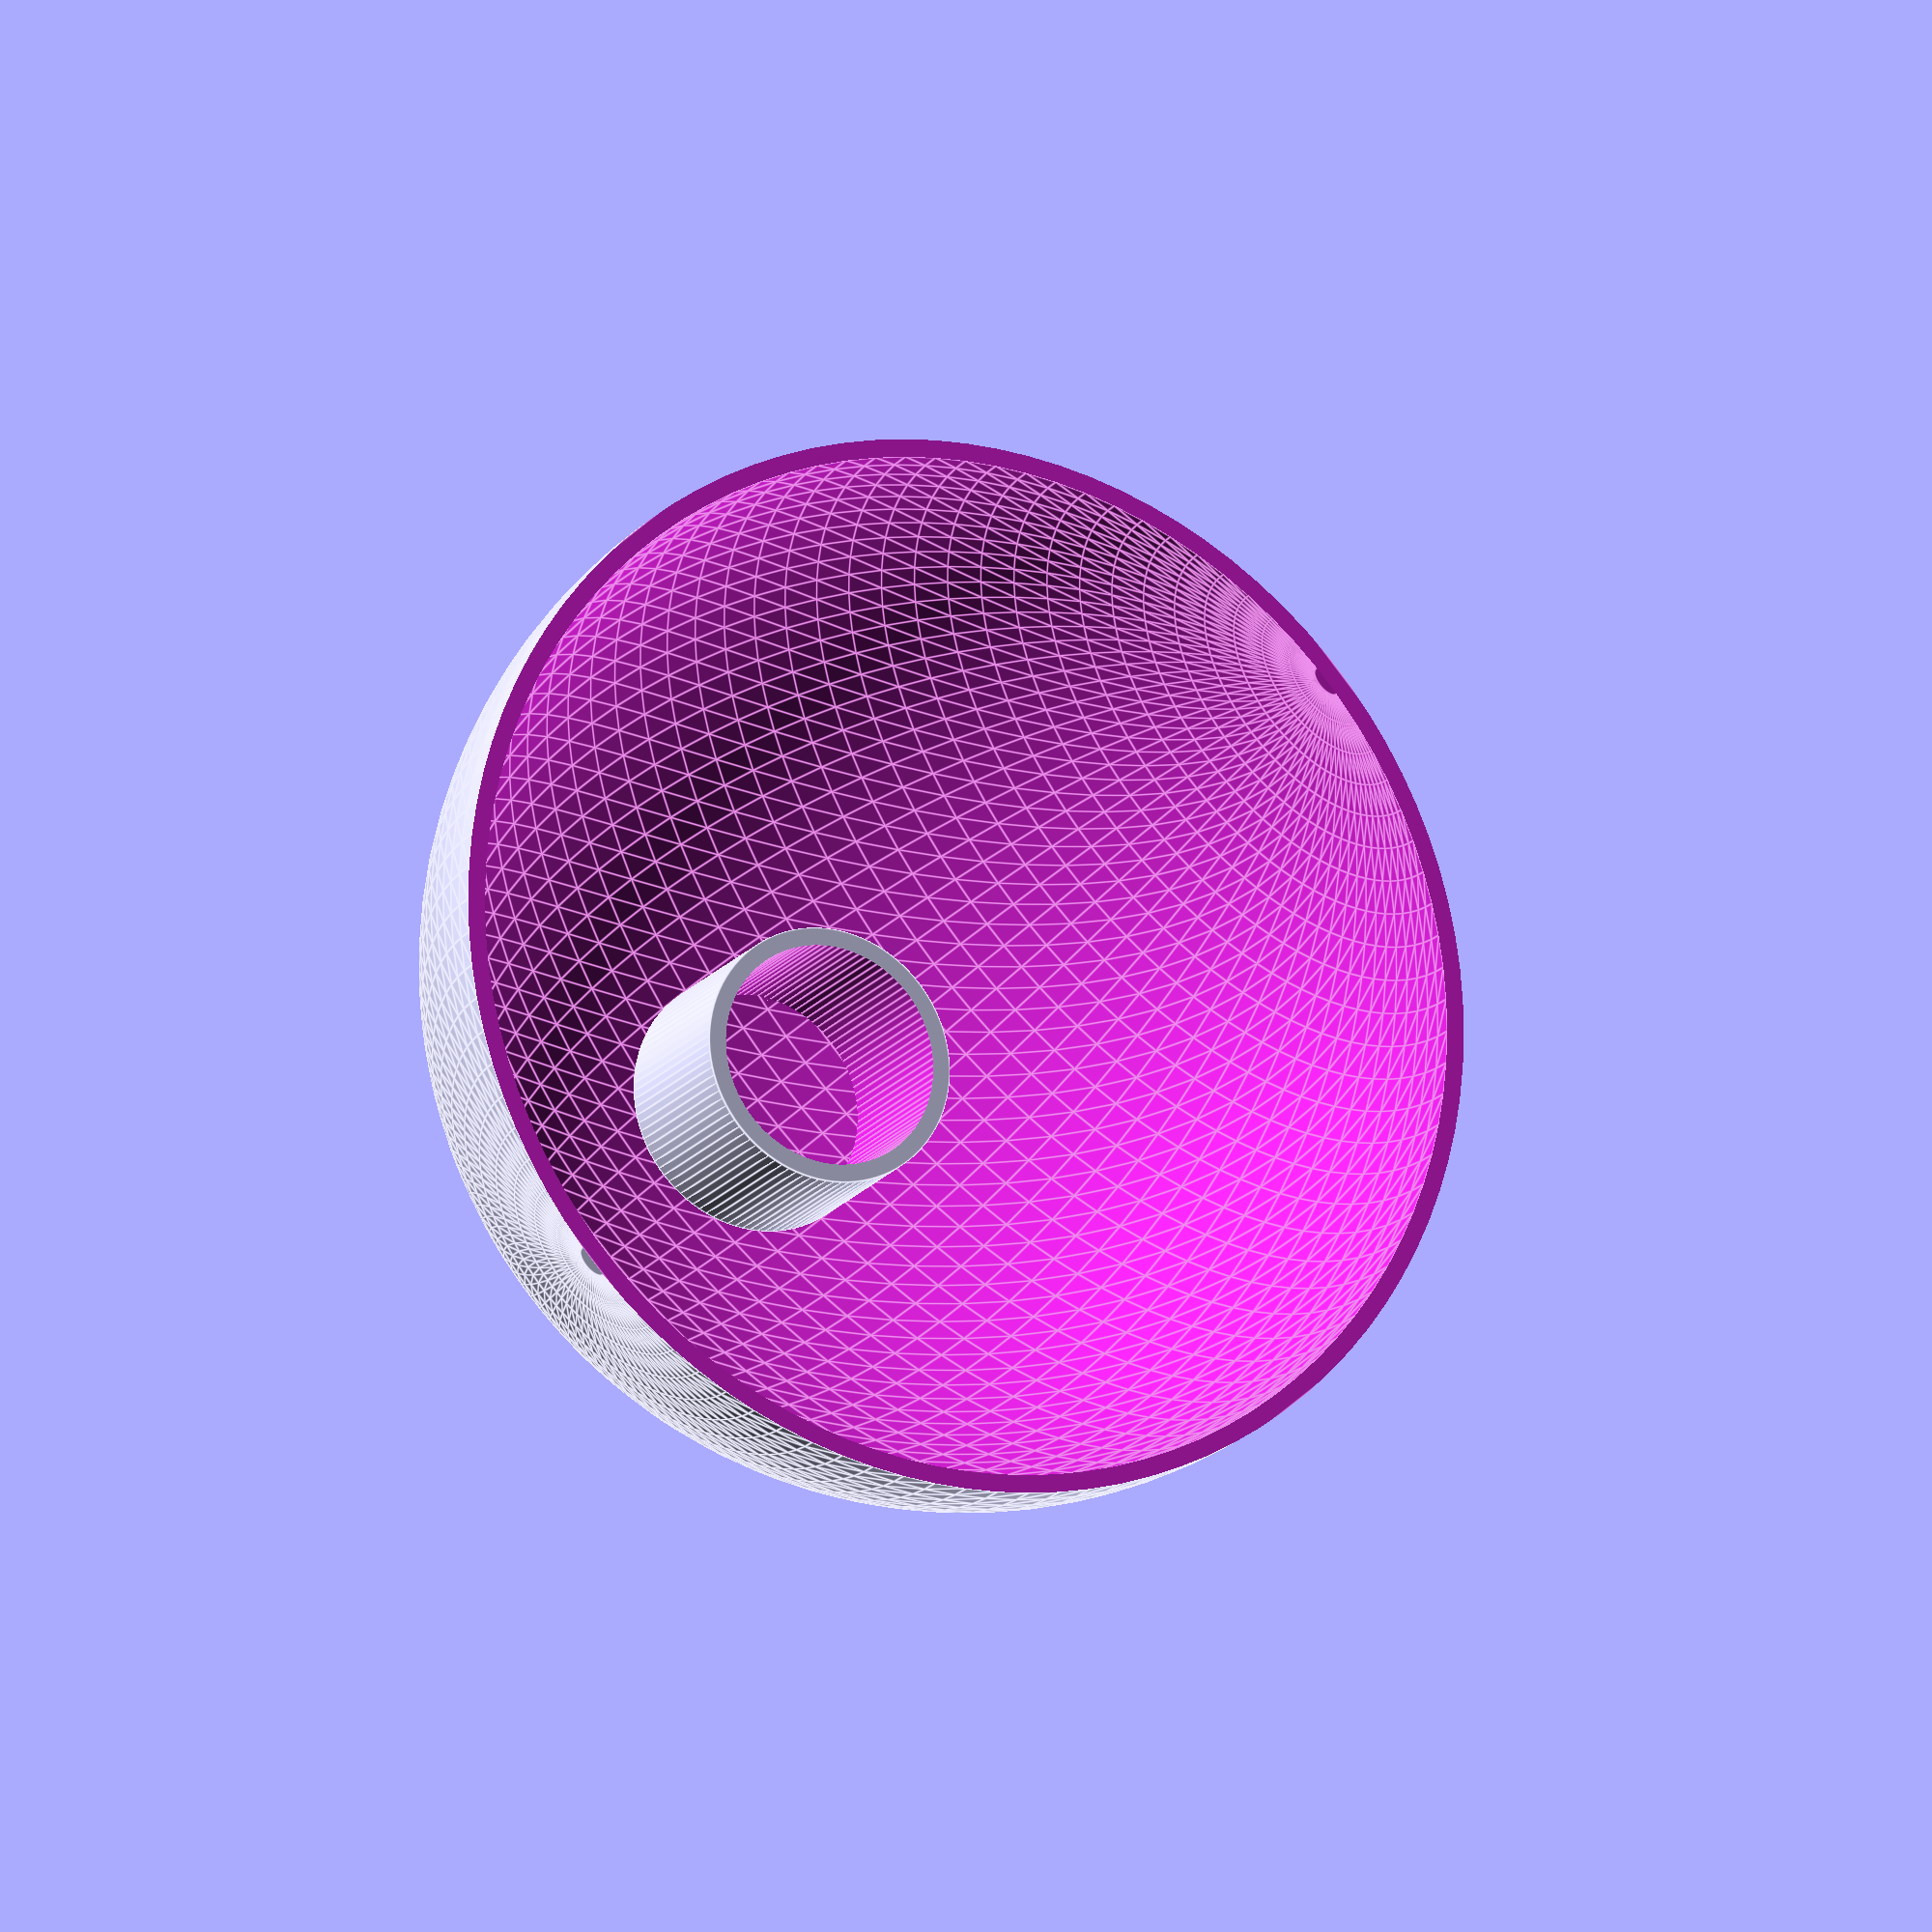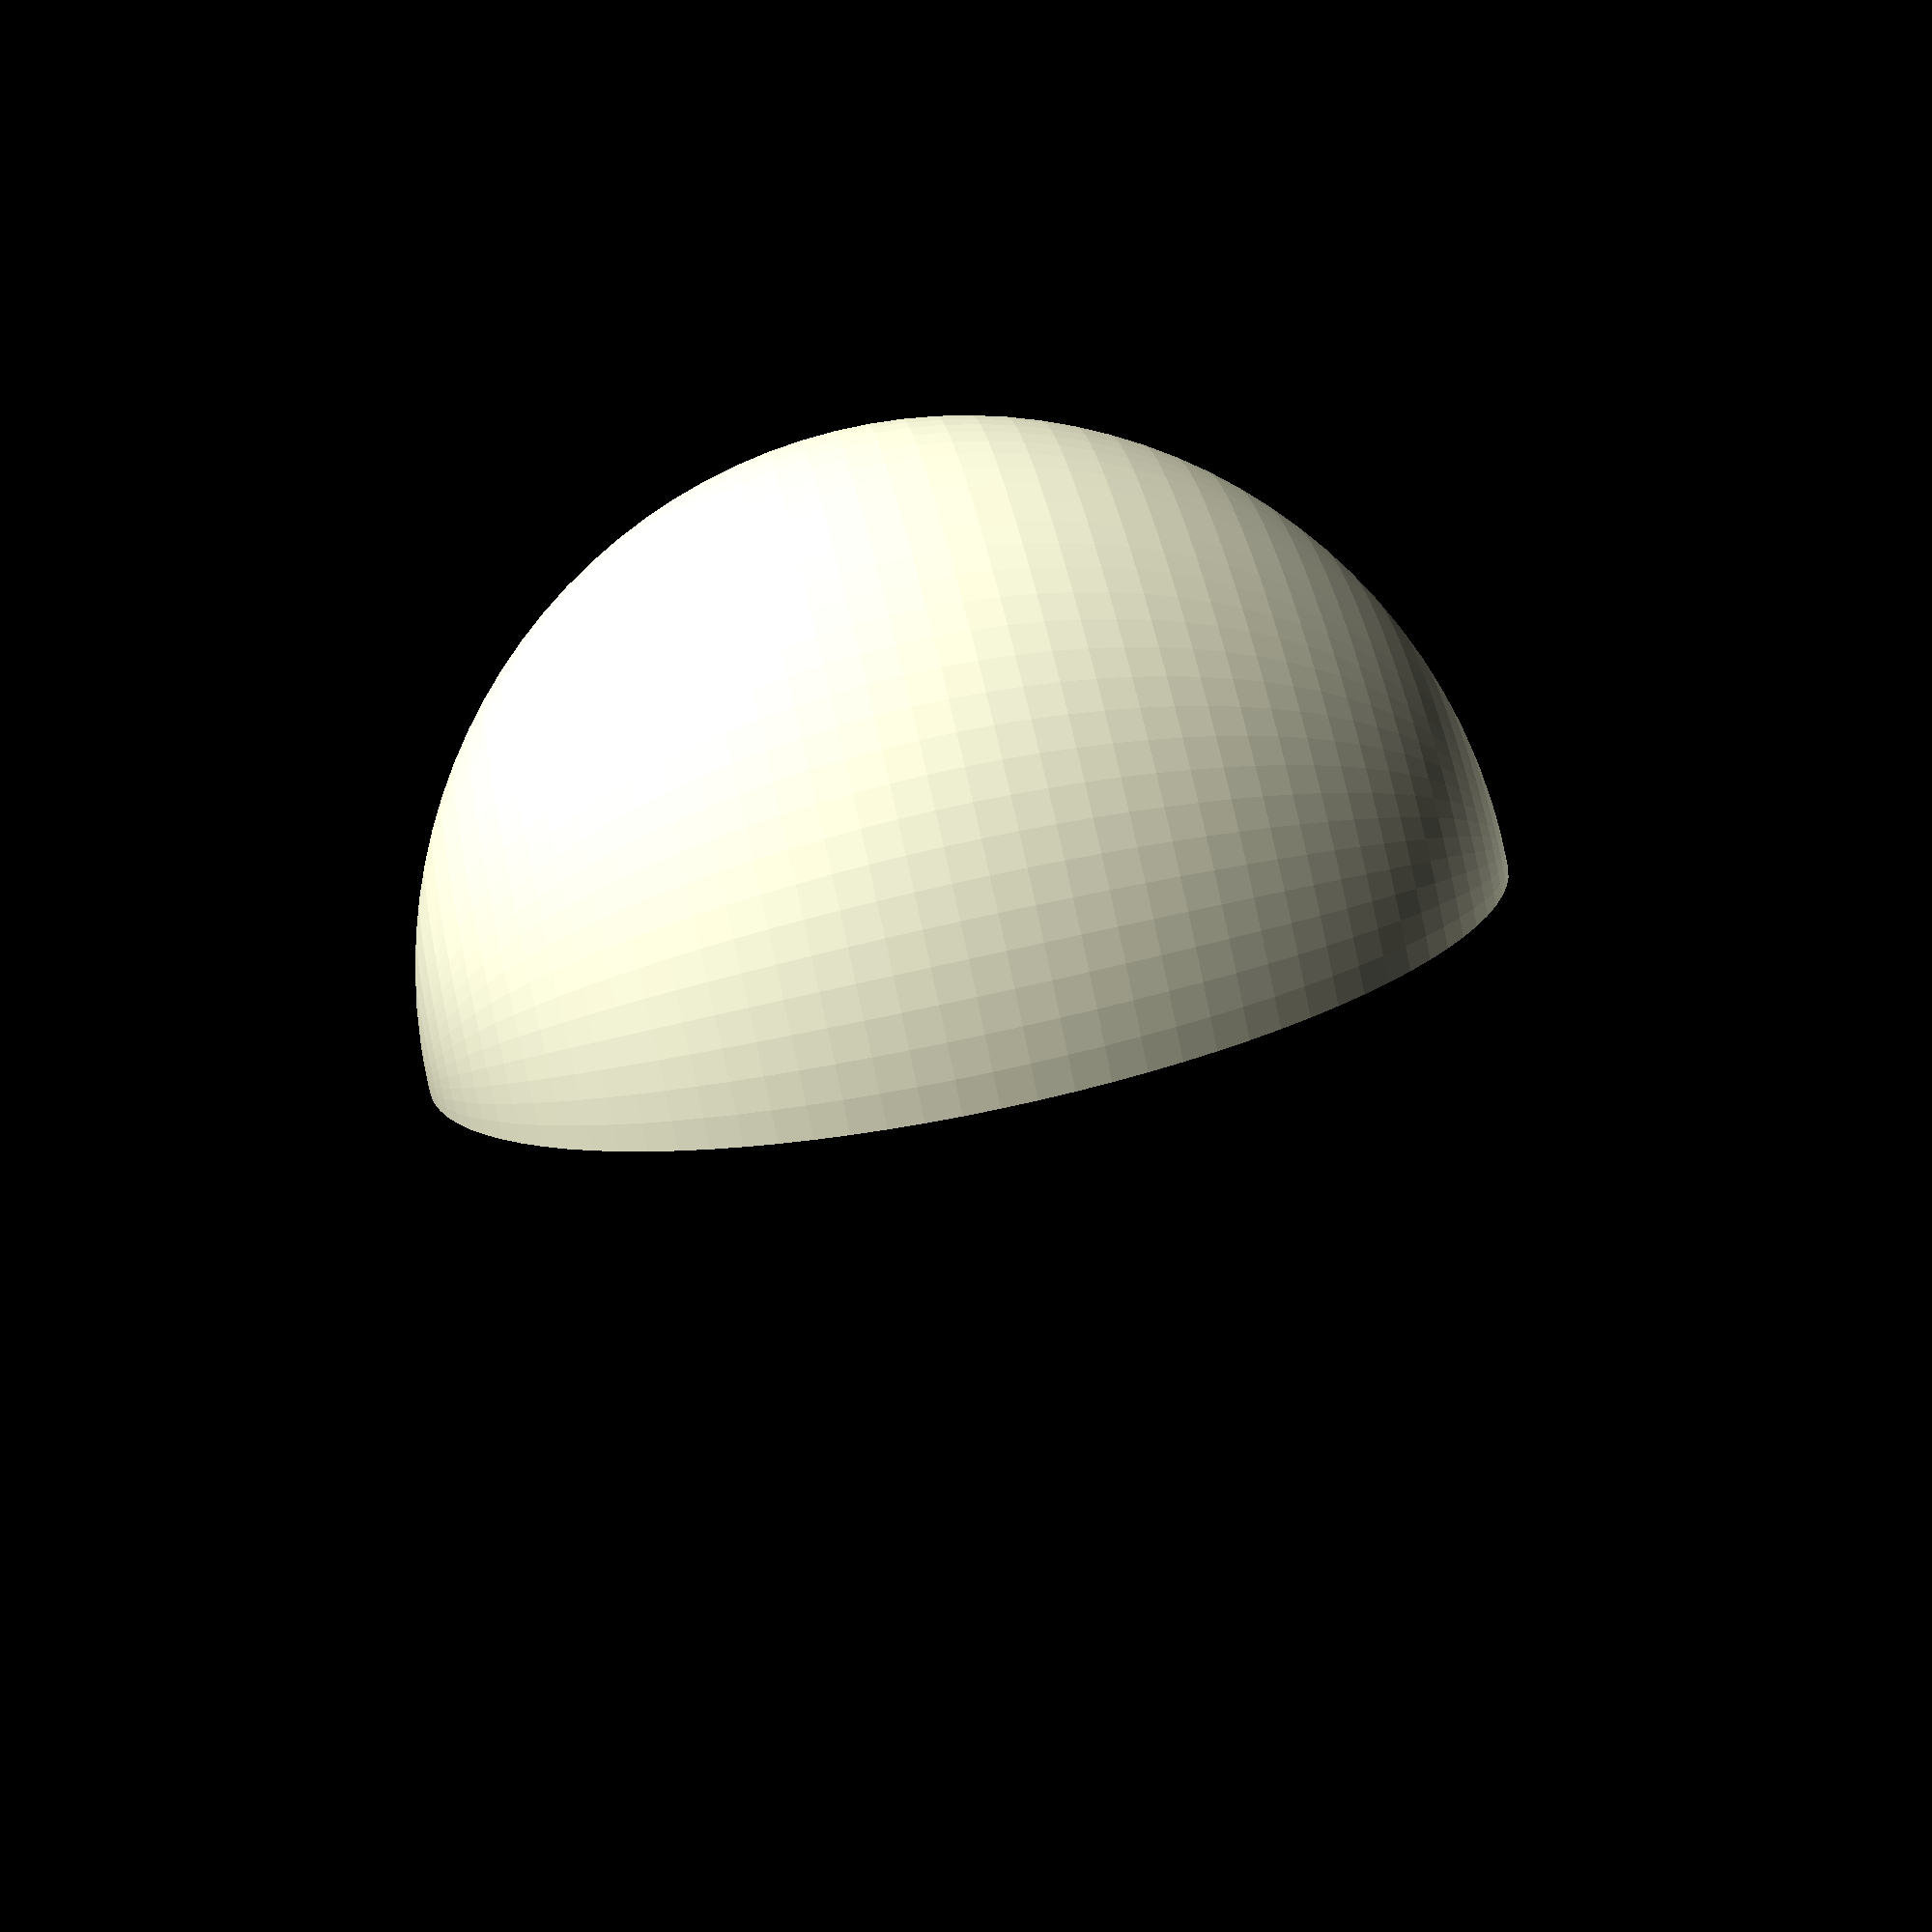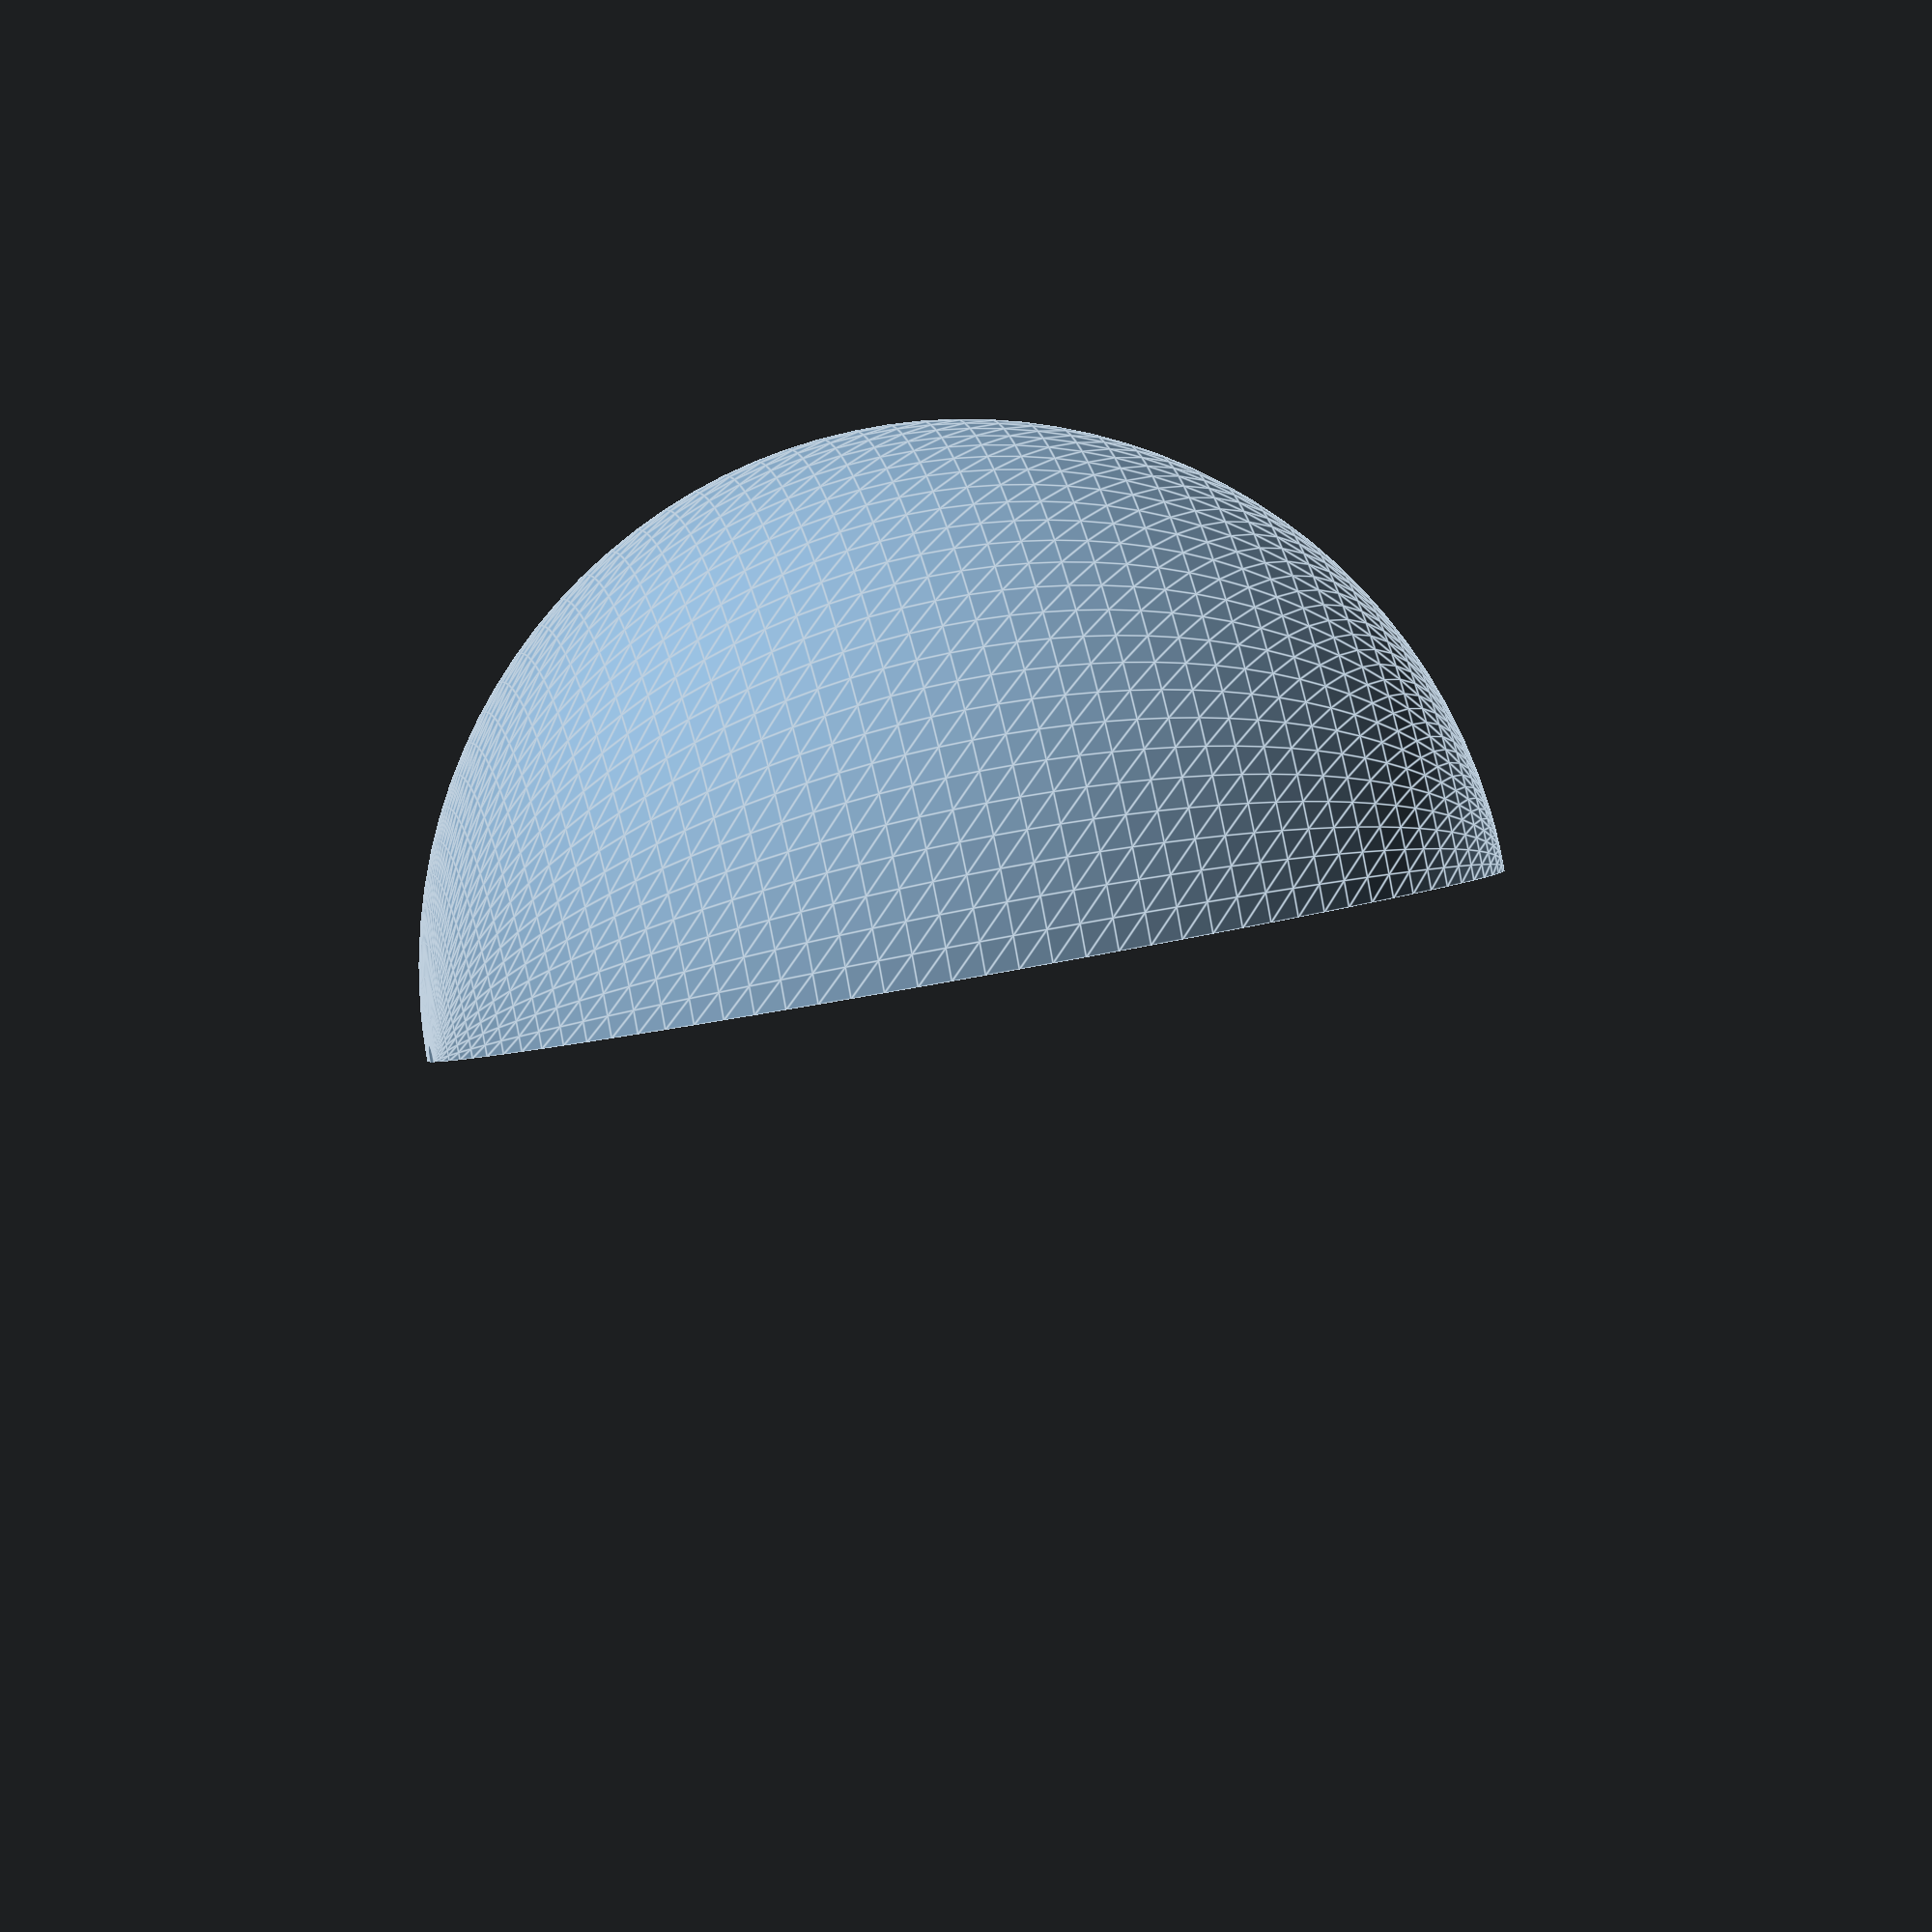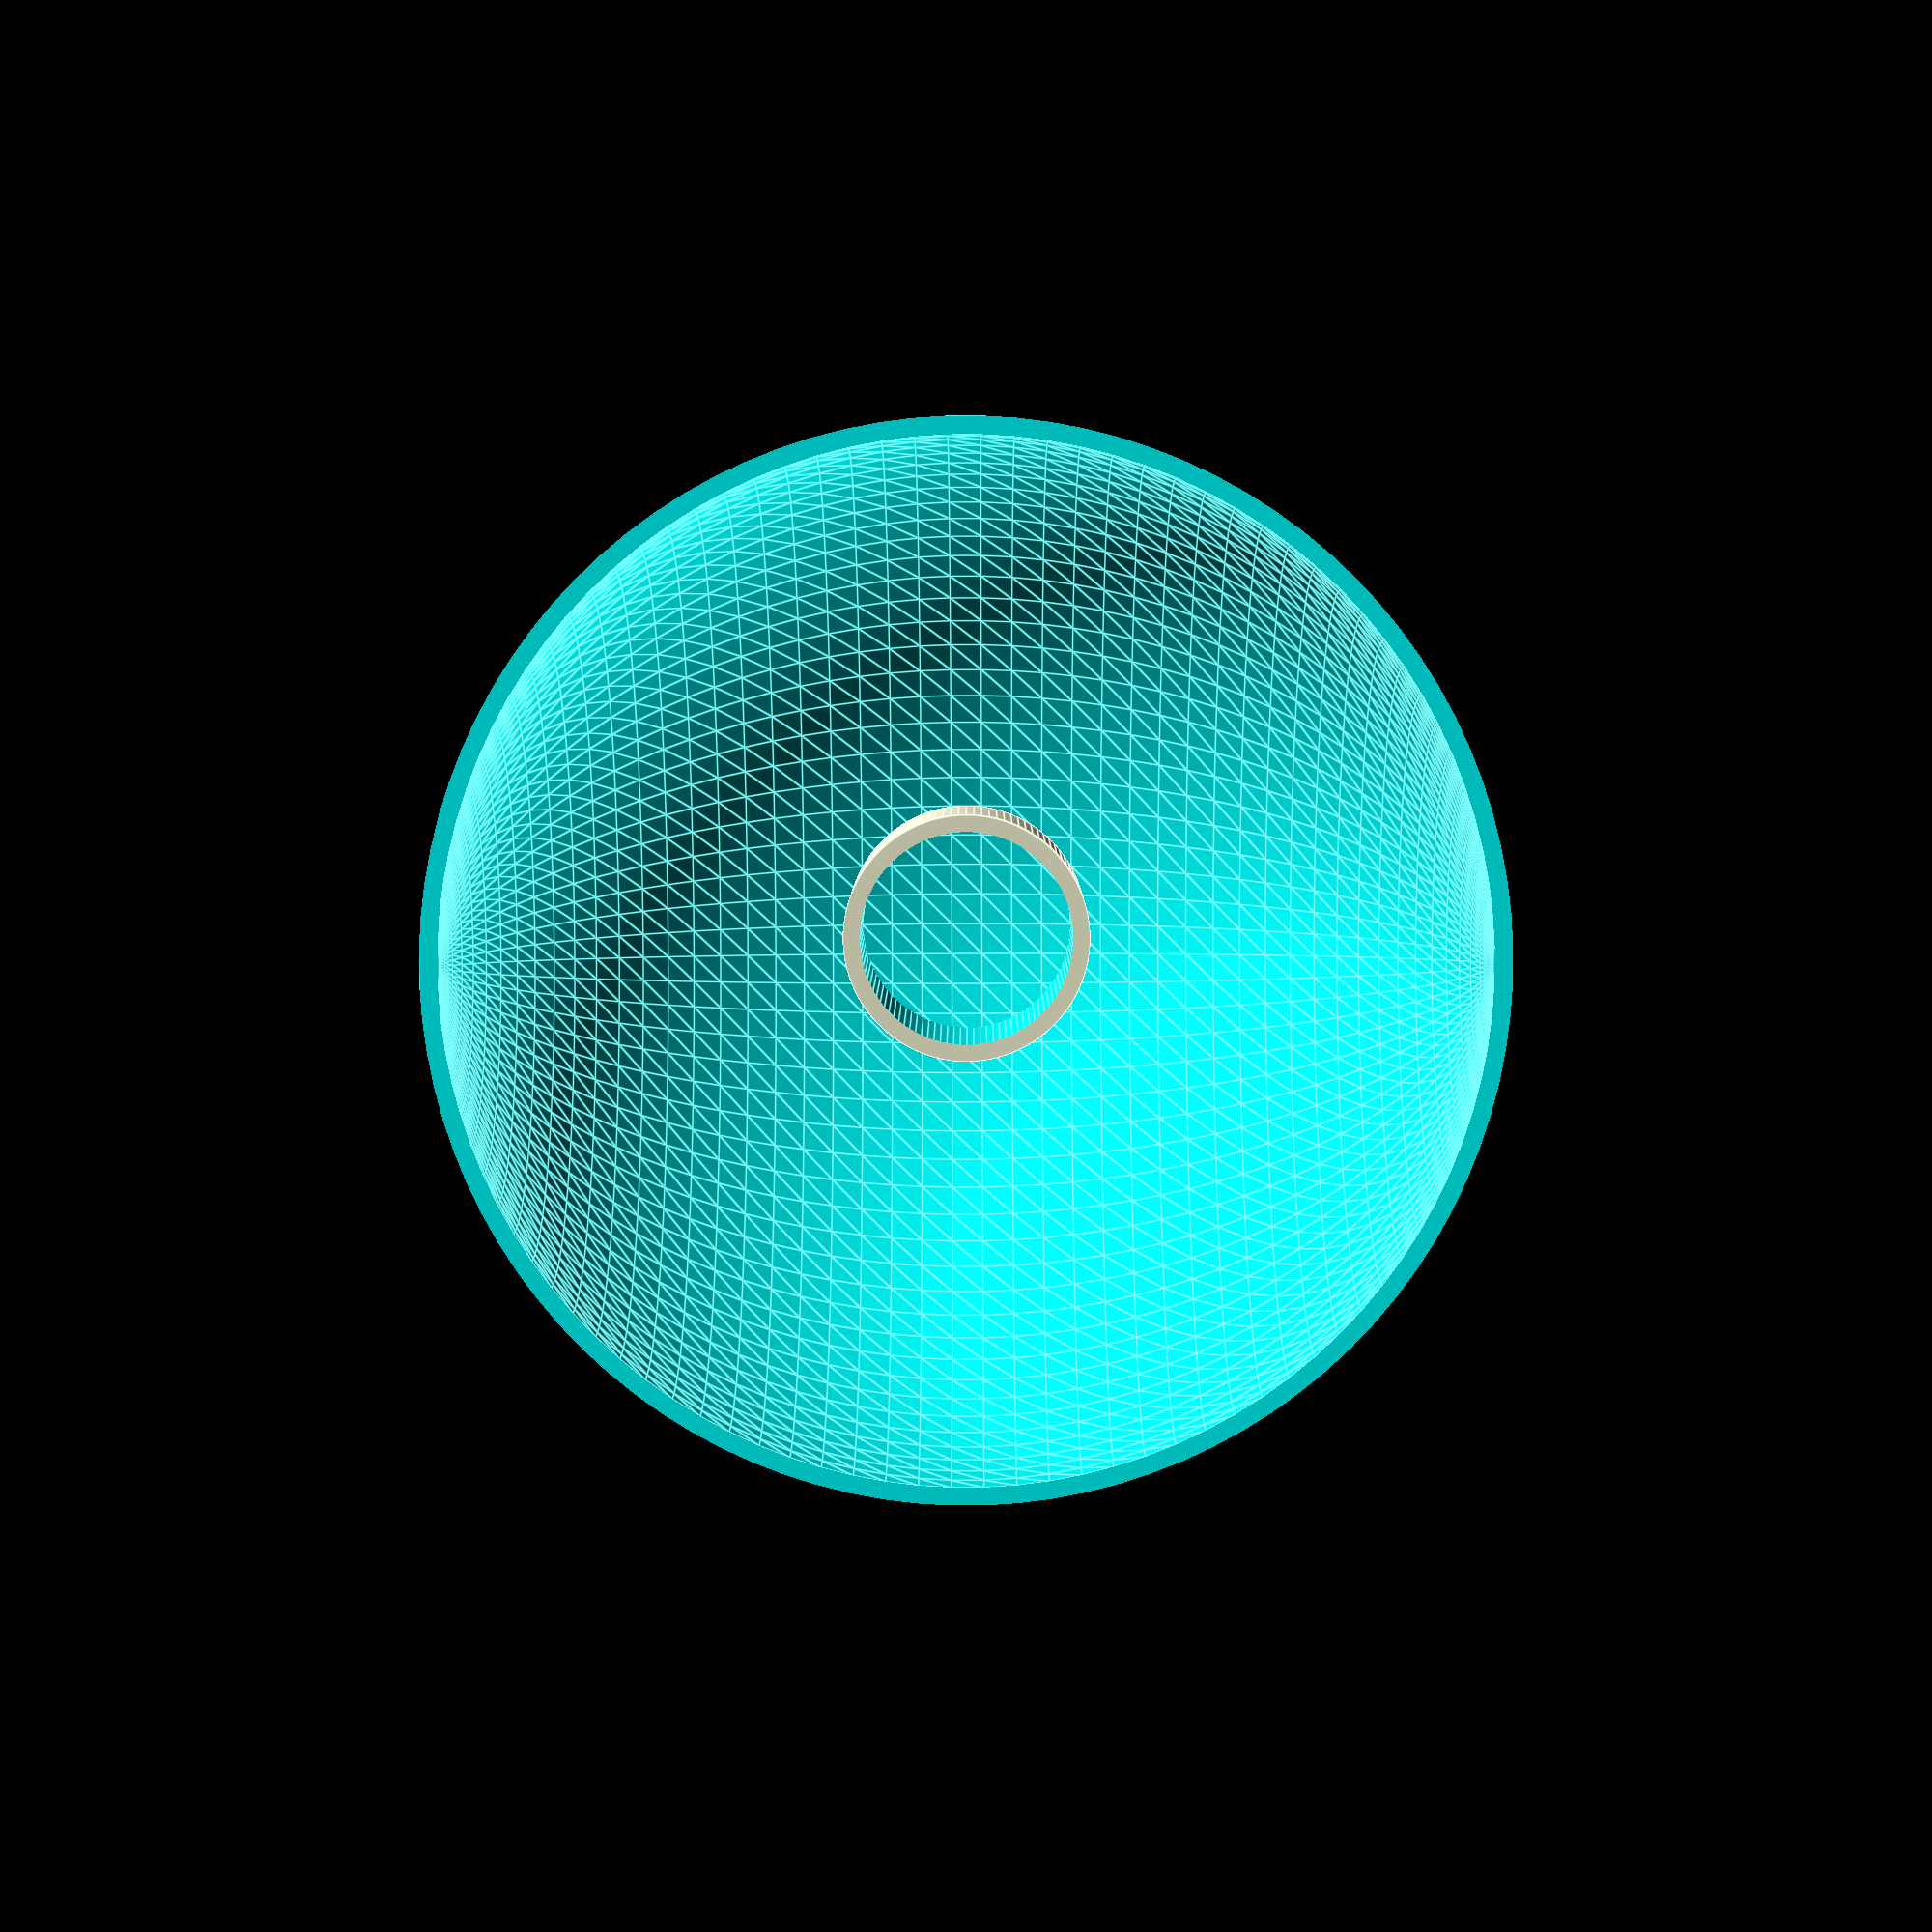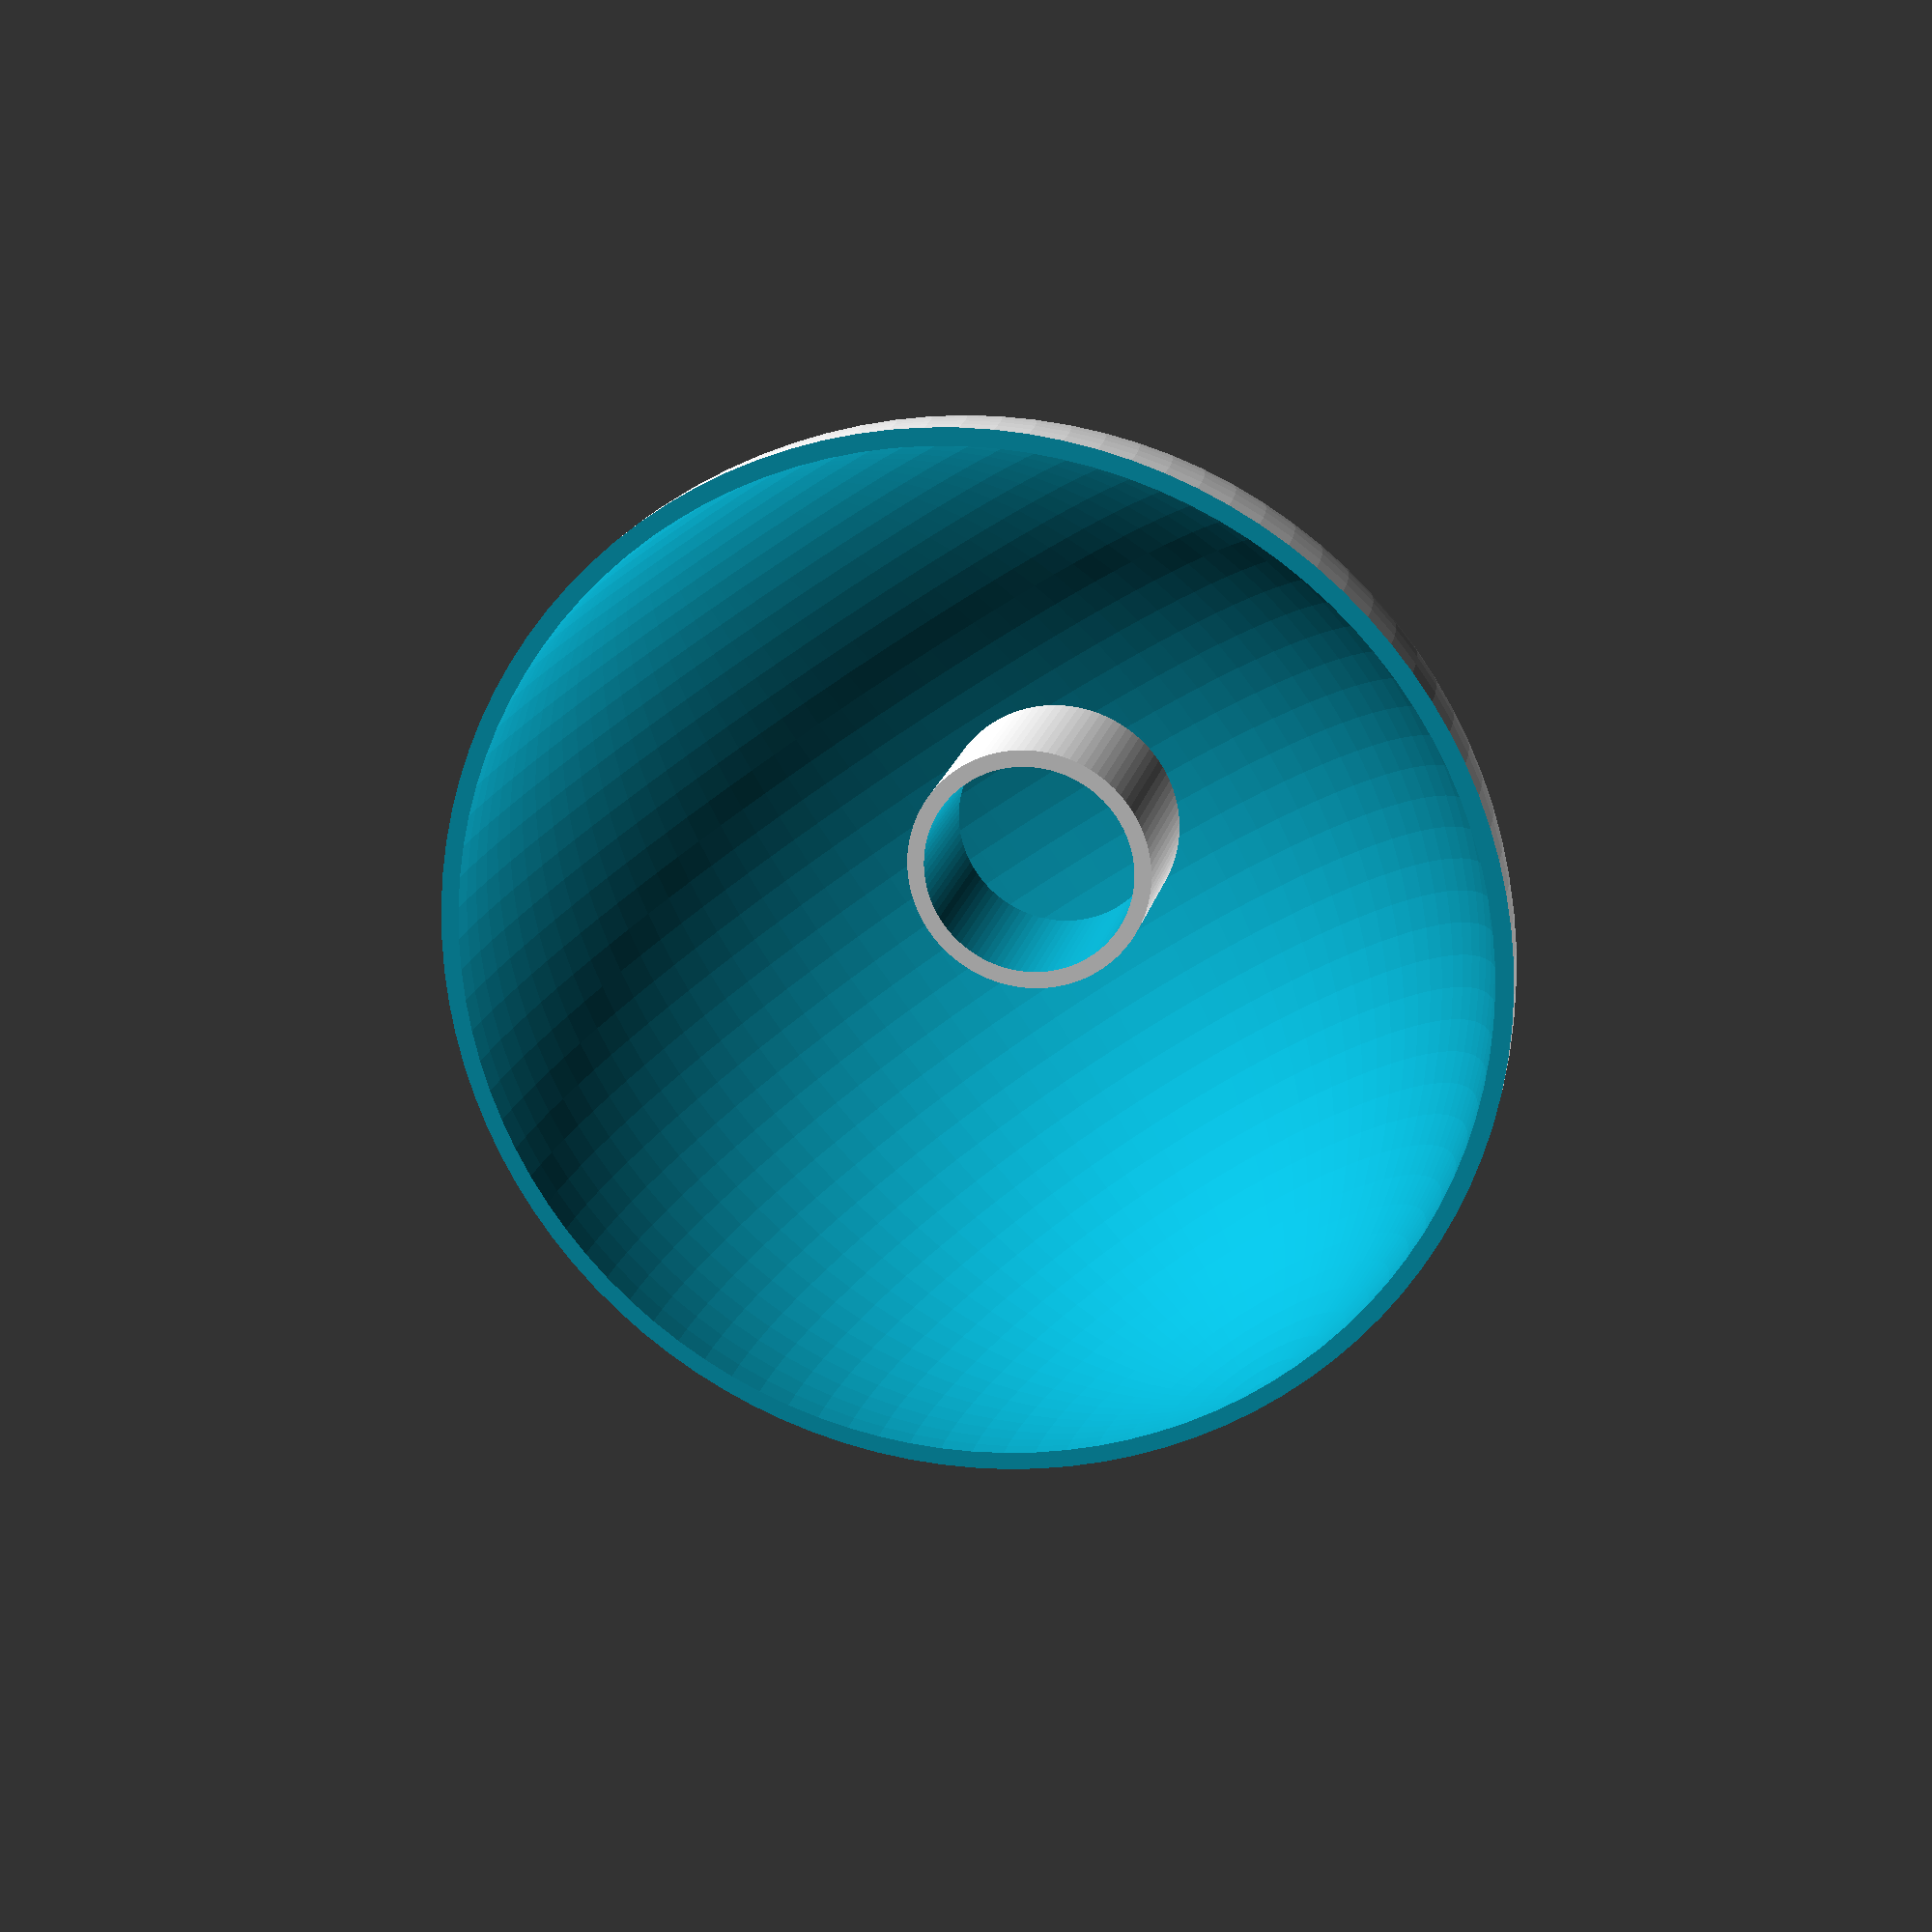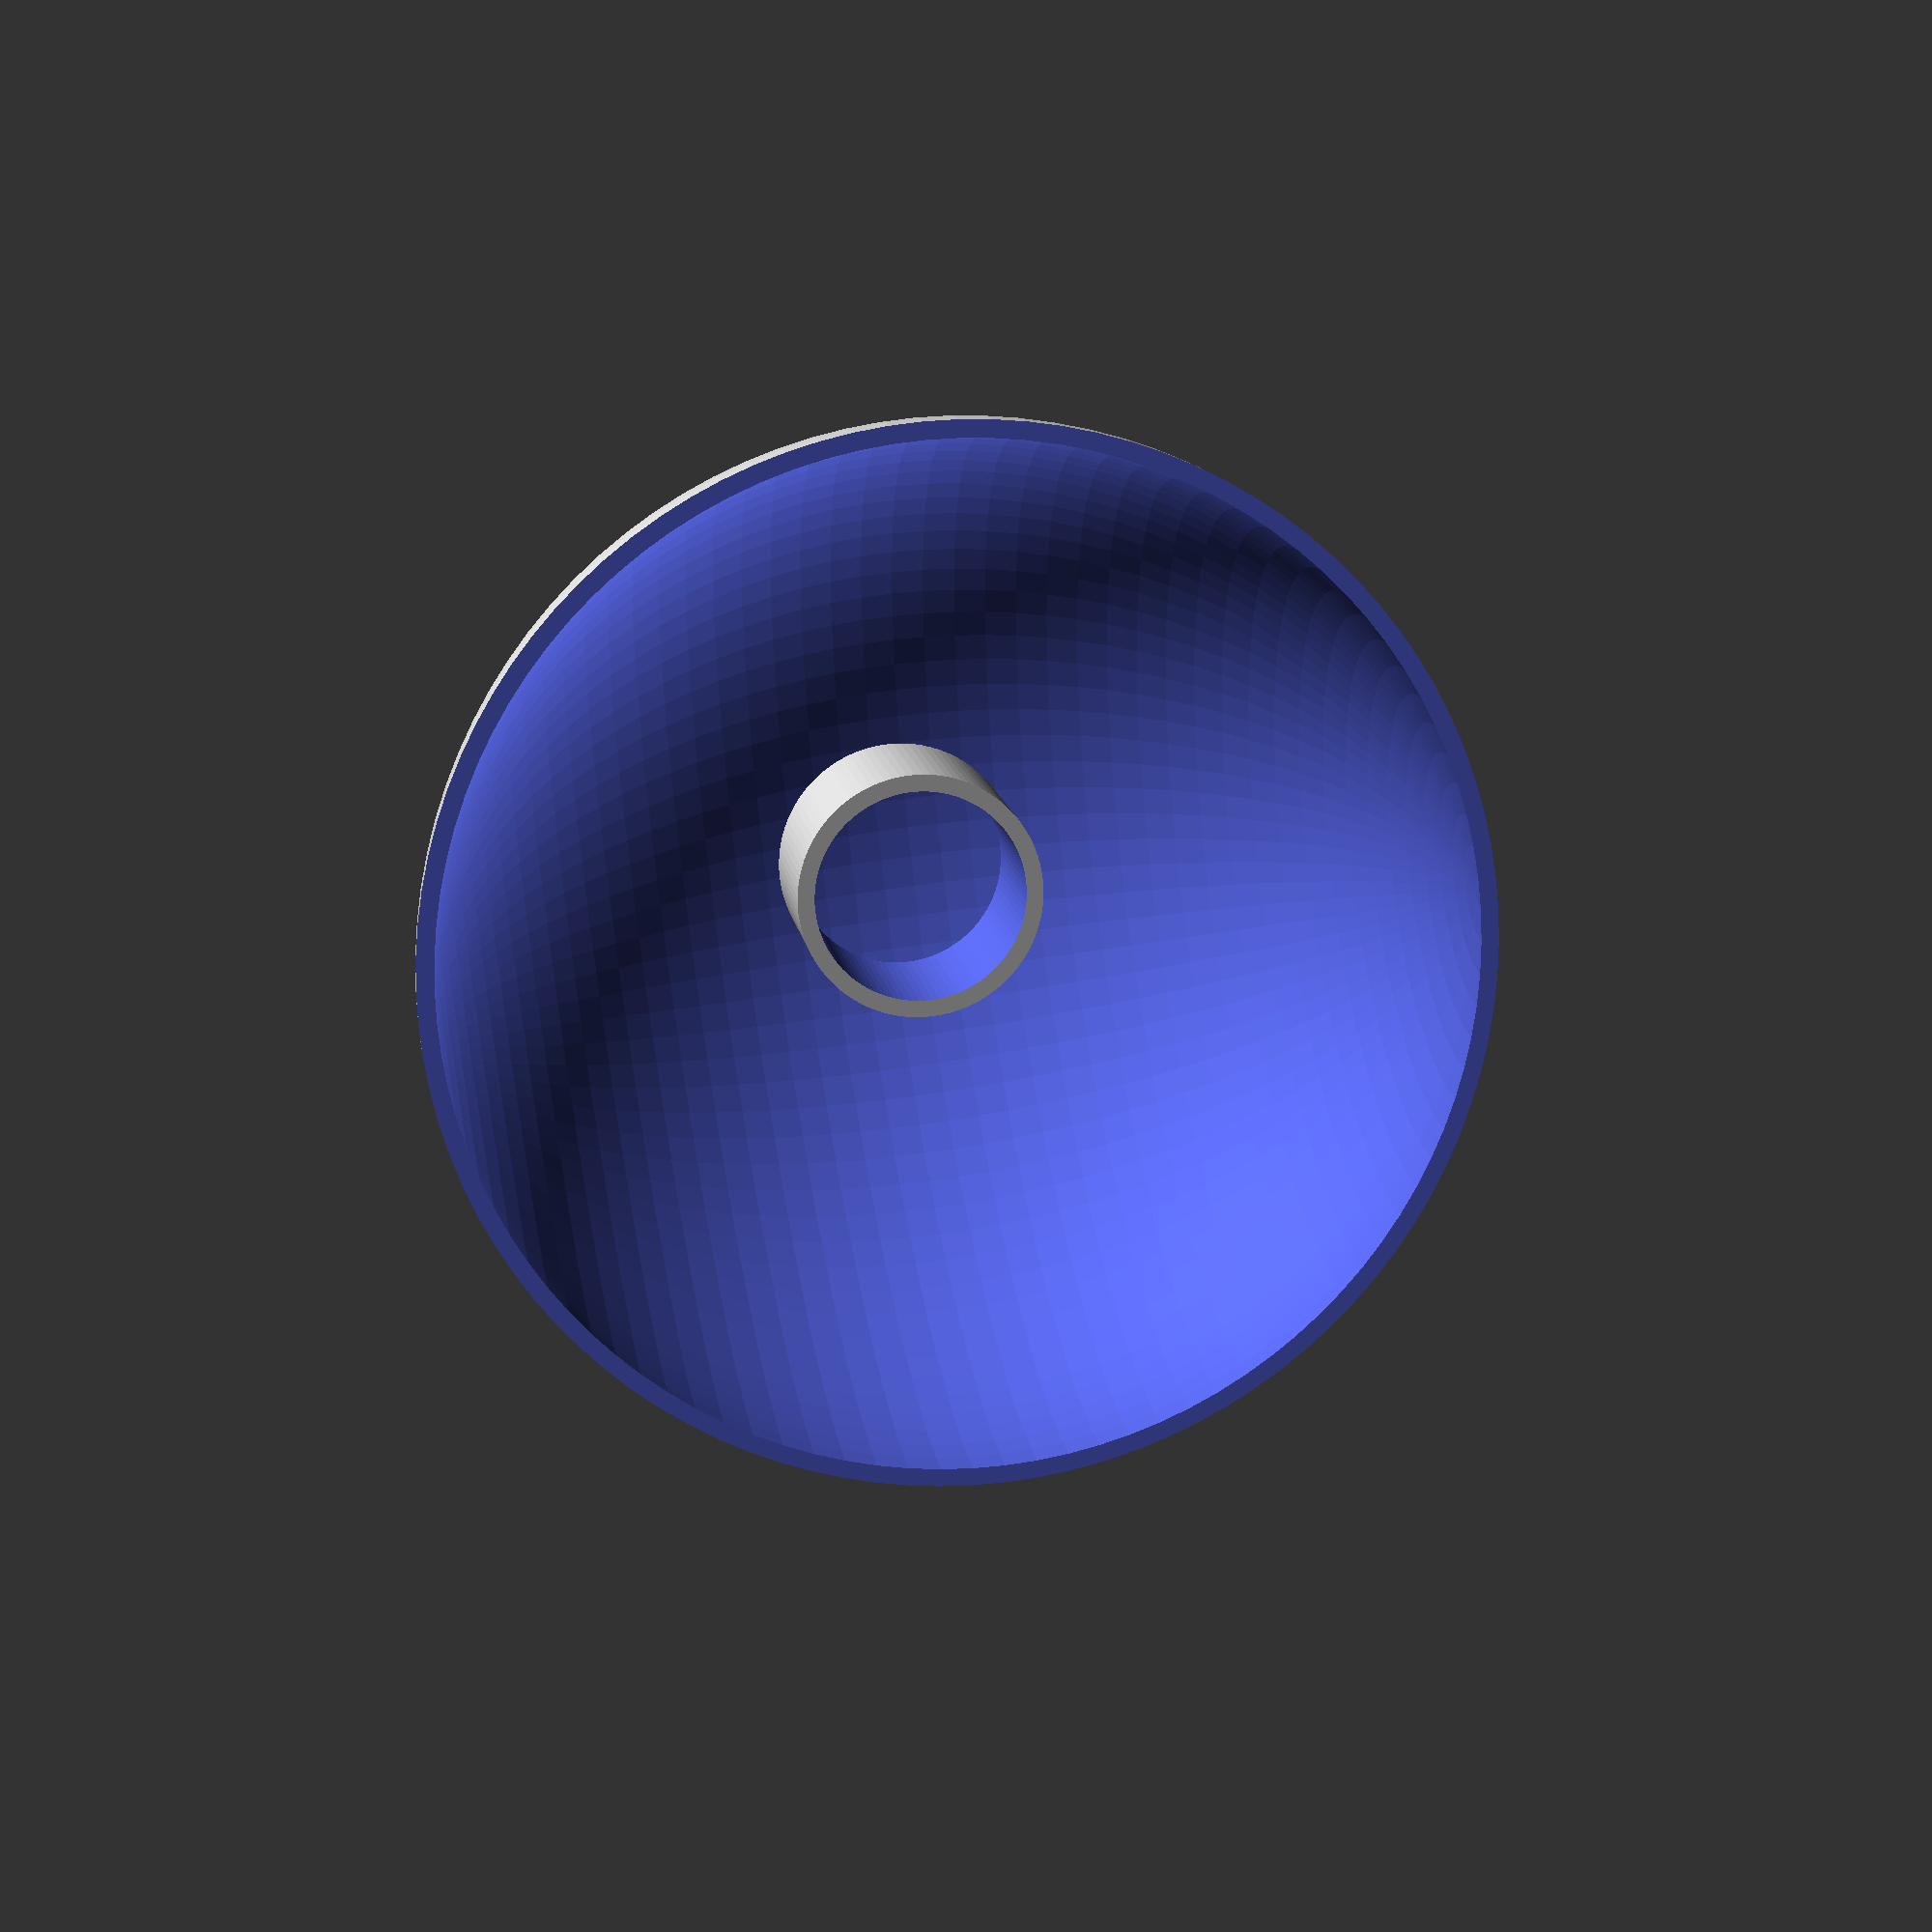
<openscad>

 
 difference(){  
difference()  {sphere(6,$fn=100); translate([0,-6,0])cube(12, center=true);}
sphere(5.8, $fn=100);
 
 }

 //difference(){
 //difference()  {sphere(4.92); translate([0,-4.5,0])cube(10, center=true);}
 //sphere(4.7);
 //}
 
 difference(){
 translate([0,5.6,0])
 rotate([90,90,0])

cylinder(r=1.45, h=2,$fn=100);
translate([0,6,0])
 rotate([90,90,0]){
cylinder(r=1.25, h=5,$fn=100);}
 
}
</openscad>
<views>
elev=132.5 azim=34.6 roll=137.0 proj=o view=edges
elev=280.1 azim=293.7 roll=77.5 proj=p view=solid
elev=125.7 azim=233.6 roll=282.5 proj=o view=edges
elev=56.3 azim=28.6 roll=270.2 proj=p view=edges
elev=79.6 azim=345.8 roll=214.1 proj=p view=wireframe
elev=130.3 azim=306.1 roll=280.4 proj=p view=wireframe
</views>
